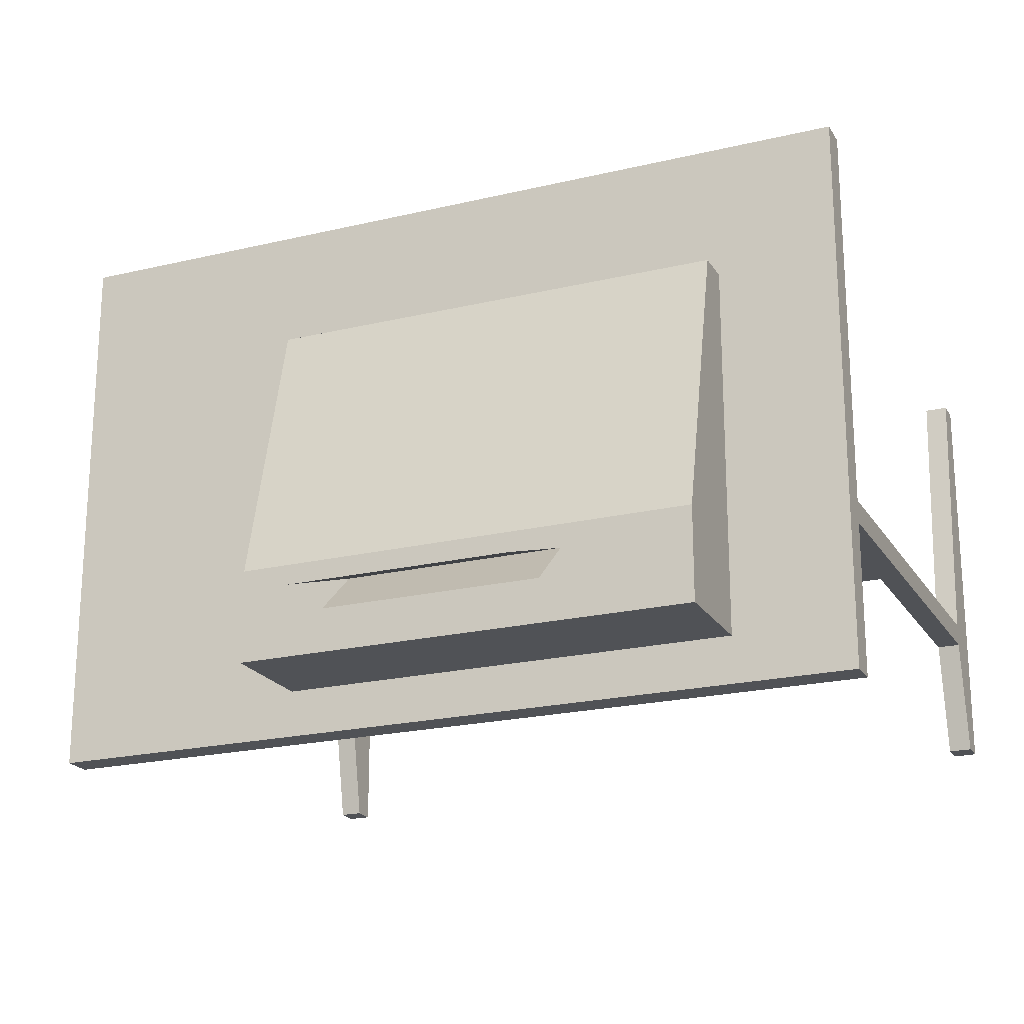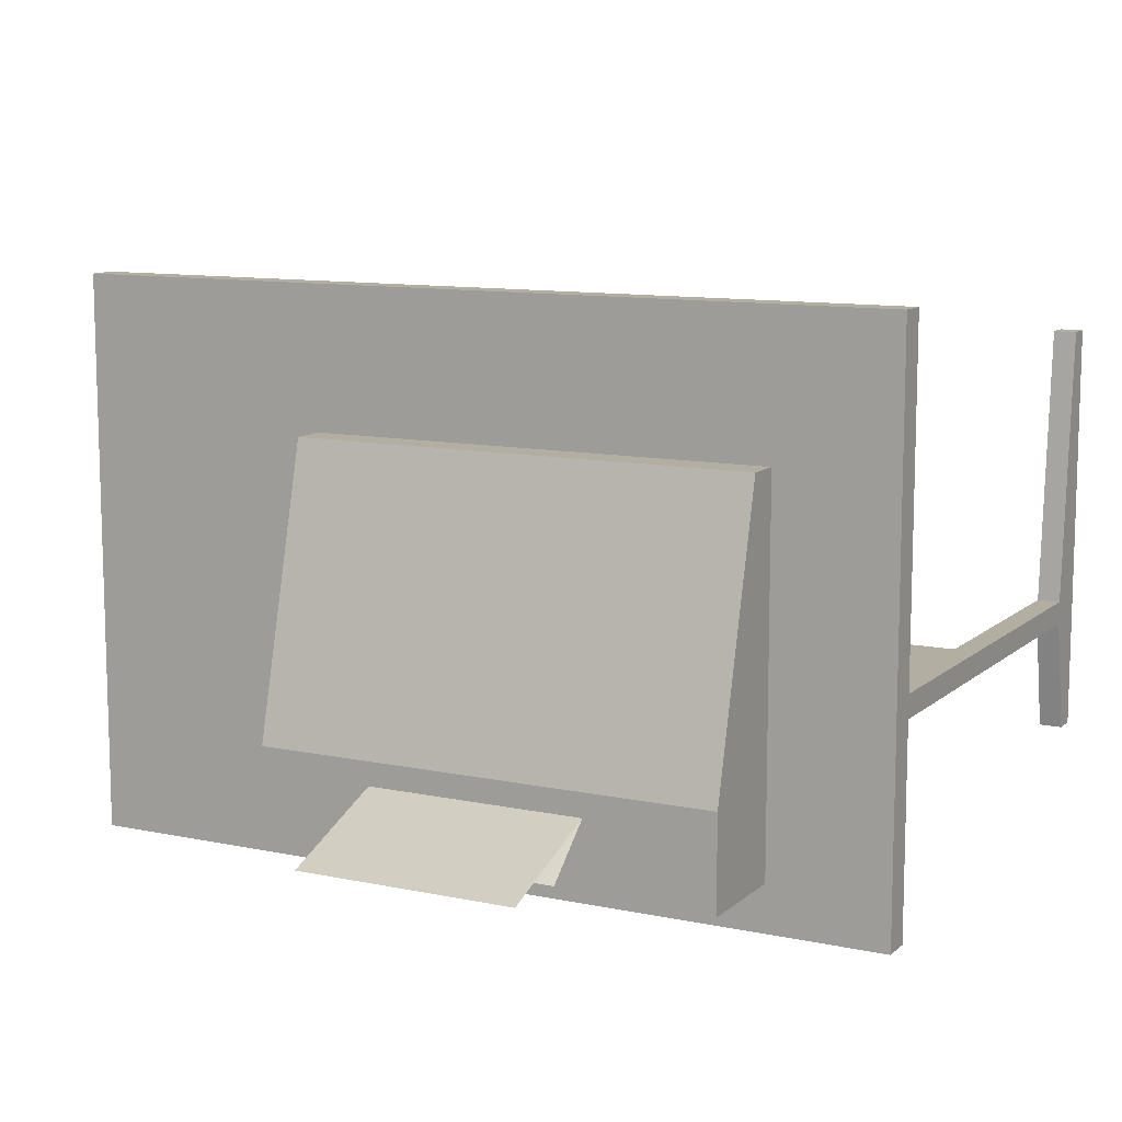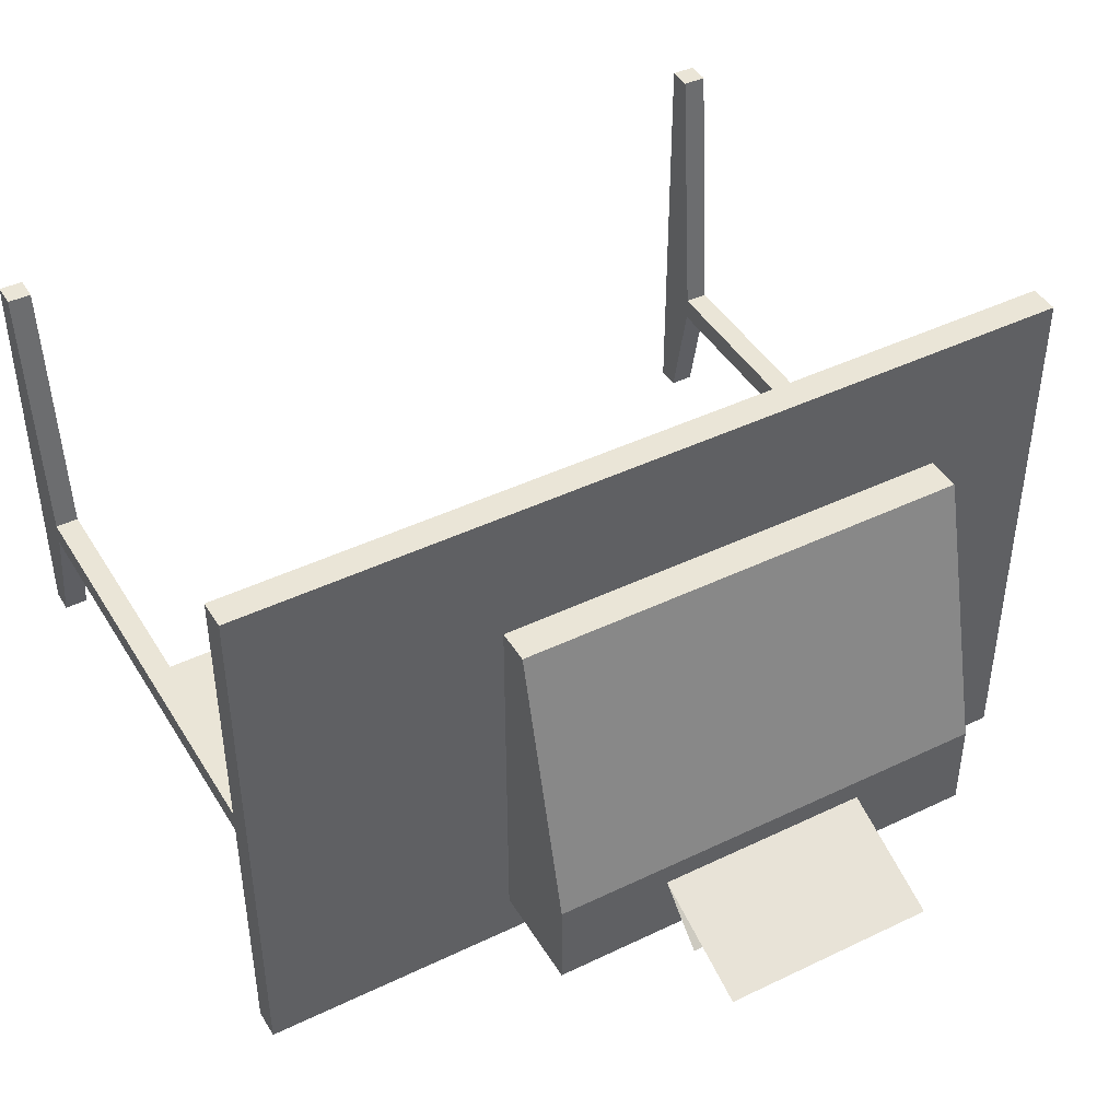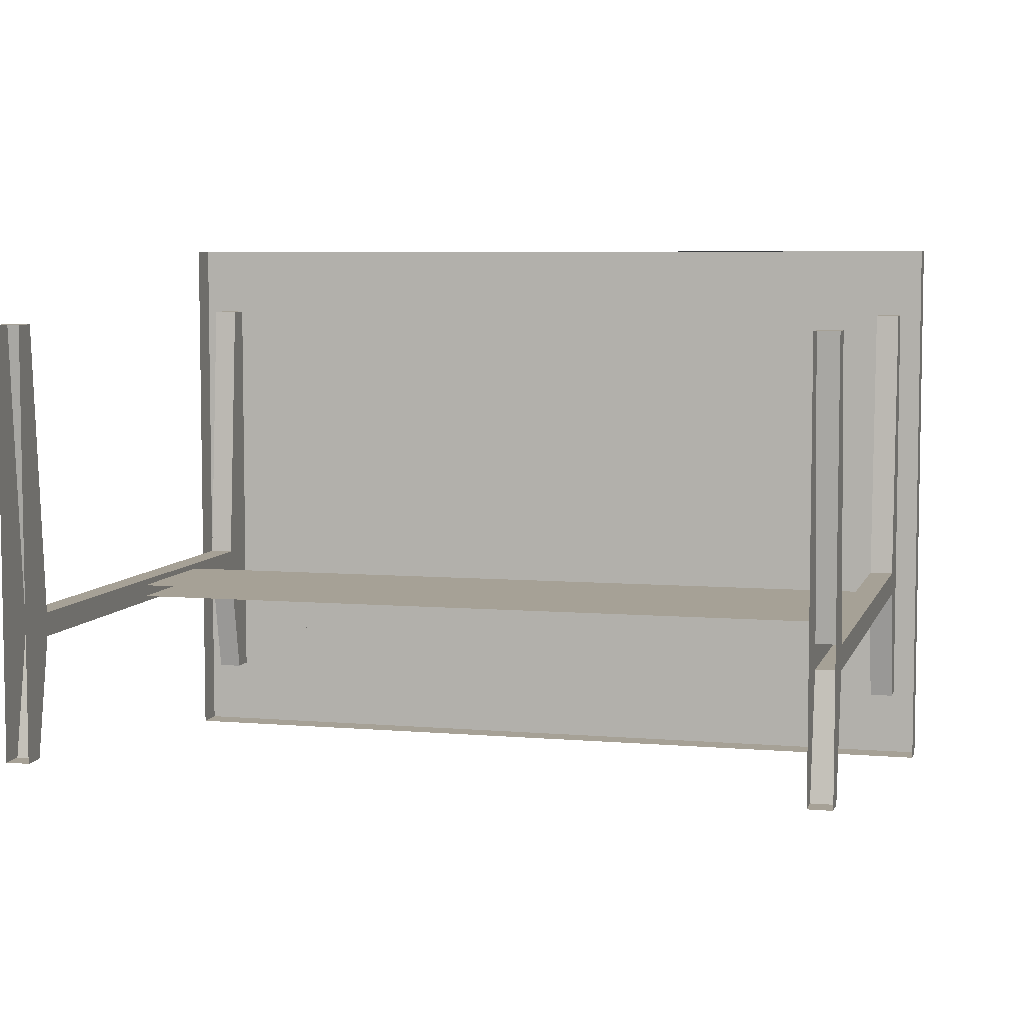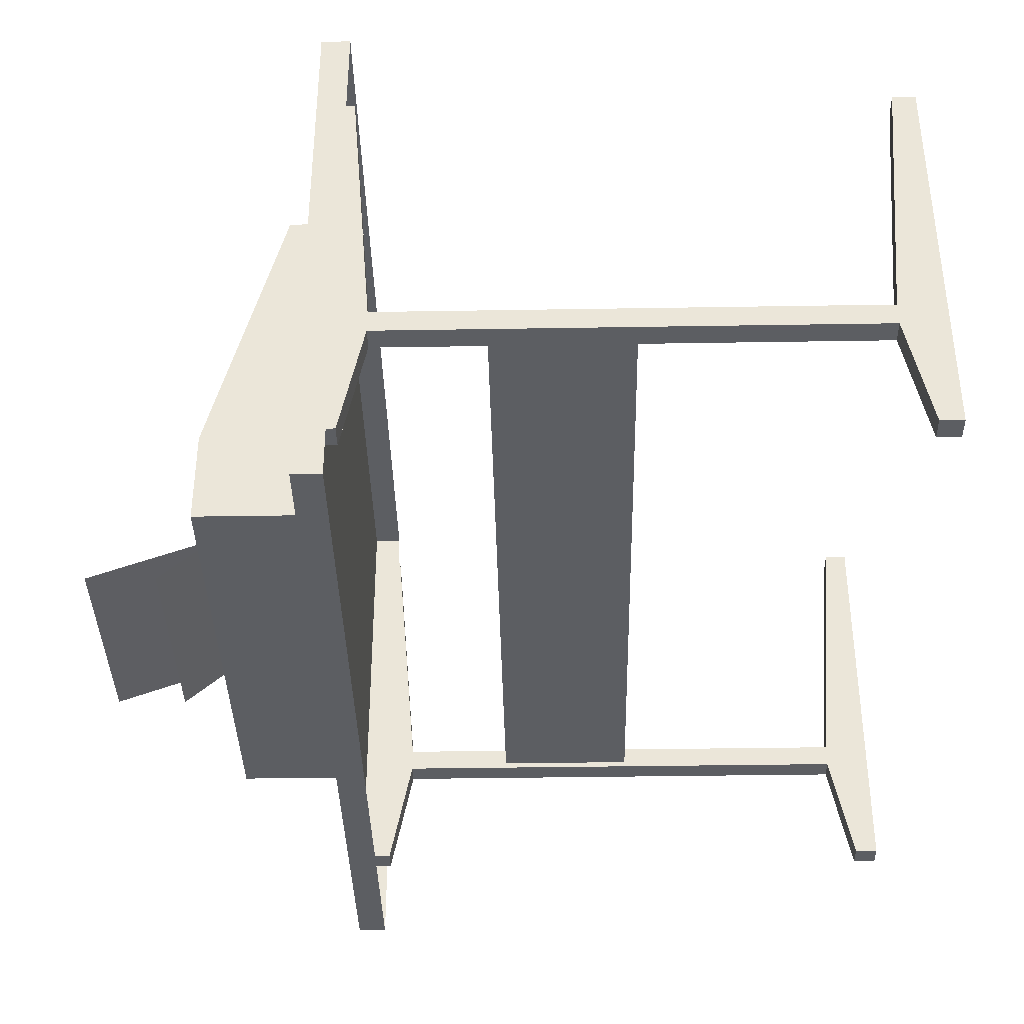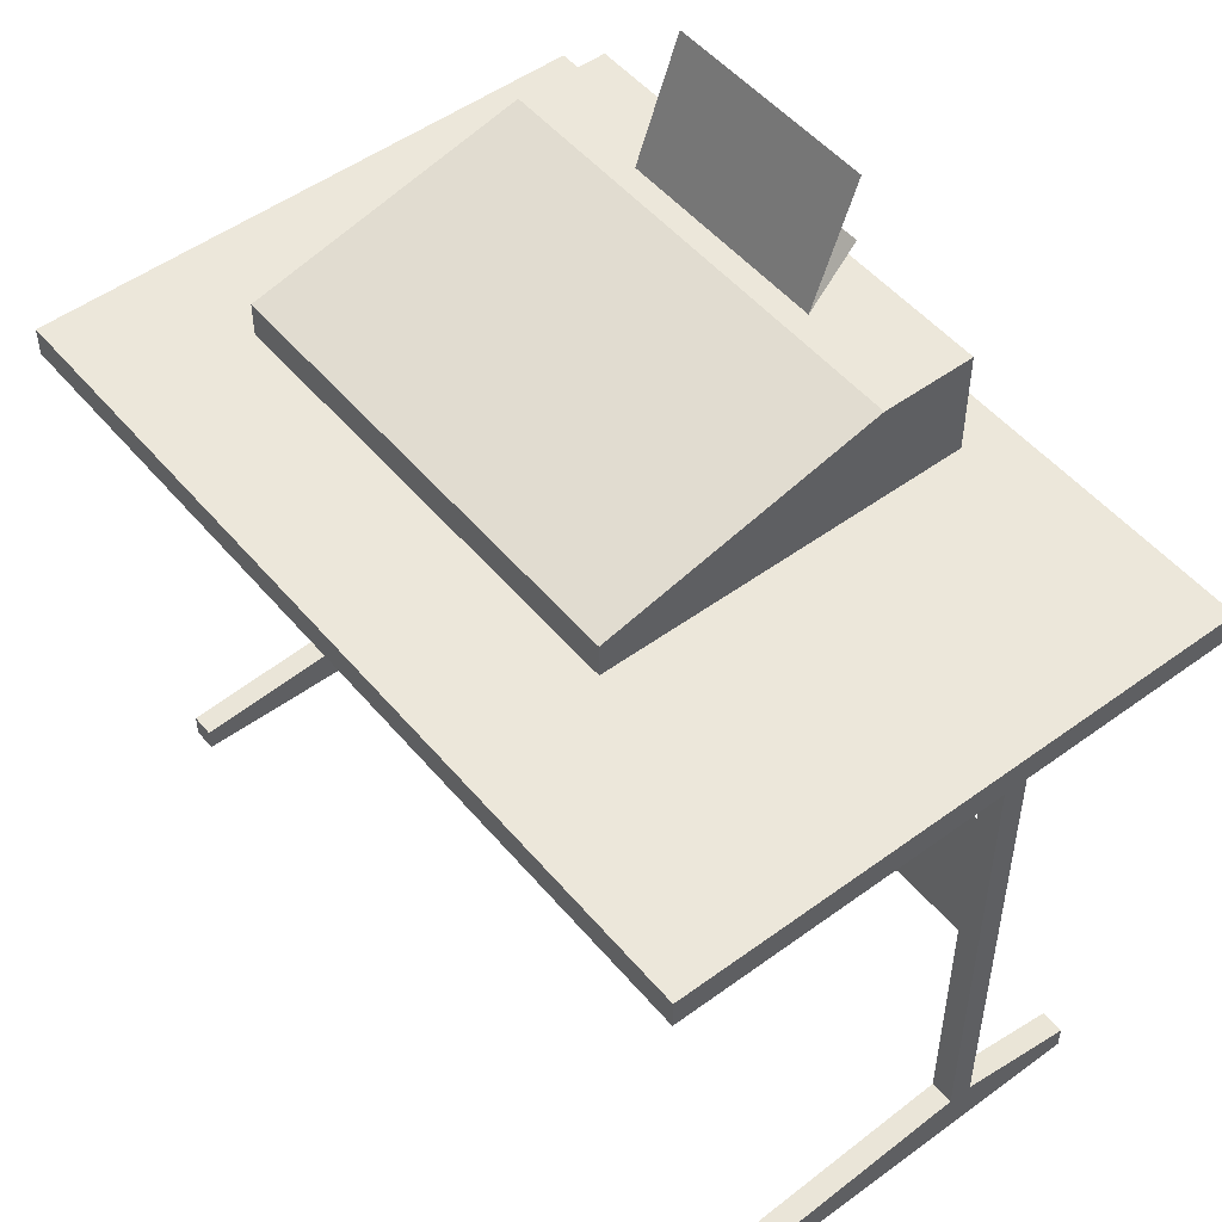
<metadata>
{"format":"obj","ext":"obj","renderer":"f3d","projection":"perspective","resolution":1024,"background":"white","views":[{"elev":-21.0,"azim":-156.8,"up":"+Z"},{"elev":10.8,"azim":-152.3,"up":"+Z"},{"elev":44.0,"azim":150.6,"up":"+Z"},{"elev":6.2,"azim":14.4,"up":"+Z"},{"elev":-37.7,"azim":-88.8,"up":"+Z"},{"elev":50.8,"azim":51.4,"up":"+Y"}]}
</metadata>
<code>
o m763
v 0.6349 0.7578 0.4604
v 0.6349 0.7688 0.4166
v 0.5696 0.7688 0.4166
v 0.5696 0.7578 0.4604
v 0.5986 0.7844 0.354
v 0.5696 0.7844 0.354
v 0.5696 0.7735 0.3978
v 0.6349 0.7735 0.3978
v 0.6349 0.8001 0.2914
v 0.5986 0.8001 0.2914
v 0.2068 0.8048 0.2726
v 0.6349 0.8048 0.2726
v 0.6349 0.8157 0.2288
v 0.2068 0.8157 0.2288
v 0.2068 0.7891 0.3352
v 0.5841 0.7891 0.3352
v 0.5841 0.8001 0.2914
v 0.2068 0.8001 0.2914
v 0.2068 0.7735 0.3978
v 0.5515 0.7735 0.3978
v 0.5515 0.7844 0.354
v 0.2068 0.7844 0.354
v 0.2068 0.7578 0.4604
v 0.5515 0.7578 0.4604
v 0.5515 0.7688 0.4166
v 0.2068 0.7688 0.4166
v 0.3047 0.8167 0.1569
v 0.5515 0.8167 0.1569
v 0.5515 0.8763 0.1045
v 0.3047 0.8763 0.1045
v 0.5515 0.9545 0.1059
v 0.3047 0.9545 0.1059
v 0.6821 0.8167 0.07778
v 0.6821 0.6979 0.07778
v 0.1596 0.6979 0.07778
v 0.1596 0.8167 0.07778
v 0.1596 0.6979 0.1833
v 0.1596 0.8167 0.1833
v 0.1596 0.6979 0.5
v 0.1596 0.7375 0.5
v 0.6821 0.8167 0.1833
v 0.6821 0.7375 0.5
v 0.6821 0.6979 0.5
v 0.6821 0.6979 0.1833
v 0.9222 0.3483 0.2559
v 0.9222 0.5066 0.2559
v 0.07778 0.5066 0.2559
v 0.07778 0.3483 0.2559
v 0.05139 0.025 0.5792
v 0.07778 0.025 0.5792
v 0.07778 0.05139 0.5792
v 0.05139 0.05139 0.5792
v 0.07778 0.05139 0.1042
v 0.07778 0.025 0.1042
v 0.05139 0.025 0.1042
v 0.05139 0.05139 0.1042
v 0.07778 0.6847 0.1042
v 0.07778 0.6583 0.1042
v 0.05139 0.6583 0.1042
v 0.05139 0.6847 0.1042
v 0.05139 0.6583 0.5792
v 0.07778 0.6583 0.5792
v 0.07778 0.6847 0.5792
v 0.05139 0.6847 0.5792
v 0.07778 0.07778 0.2625
v 0.05139 0.07778 0.2625
v 0.05139 0.07778 0.2361
v 0.07778 0.07778 0.2361
v 0.07778 0.6319 0.2625
v 0.05139 0.6319 0.2625
v 0.07778 0.6319 0.2361
v 0.05139 0.6319 0.2361
v 0.05139 0.025 0.2493
v 0.07778 0.025 0.2493
v 0.07778 0.6847 0.2493
v 0.05139 0.6847 0.2493
v 0.9222 0.6583 0.5792
v 0.9222 0.6847 0.5792
v 0.9222 0.6847 0.2493
v 0.9222 0.6319 0.2625
v 0.9222 0.6319 0.2361
v 0.9222 0.6847 0.1042
v 0.9222 0.6583 0.1042
v 0.9486 0.6847 0.2493
v 0.9486 0.6319 0.2625
v 0.9486 0.6319 0.2361
v 0.9486 0.6847 0.1042
v 0.9486 0.6583 0.1042
v 0.9486 0.6847 0.5792
v 0.9486 0.6583 0.5792
v 0.9486 0.07778 0.2625
v 0.9486 0.07778 0.2361
v 0.9222 0.07778 0.2361
v 0.9222 0.07778 0.2625
v 0.9486 0.05139 0.5792
v 0.9486 0.025 0.5792
v 0.9486 0.025 0.2493
v 0.9486 0.025 0.1042
v 0.9486 0.05139 0.1042
v 0.9222 0.025 0.2493
v 0.9222 0.025 0.1042
v 0.9222 0.05139 0.1042
v 0.9222 0.025 0.5792
v 0.9222 0.05139 0.5792
v 0.07778 0.3483 0.2427
v 0.07778 0.5066 0.2427
v 0.9222 0.5066 0.2427
v 0.9222 0.3483 0.2427
v 0.975 0.6979 0.025
v 0.975 0.6979 0.6583
v 0.975 0.6649 0.6583
v 0.975 0.6649 0.025
v 0.025 0.6649 0.6583
v 0.025 0.6979 0.6583
v 0.025 0.6979 0.025
v 0.025 0.6649 0.025
f 1 2 3
f 3 4 1
f 5 6 7
f 7 8 5
f 8 9 10
f 10 5 8
f 11 12 13
f 13 14 11
f 15 16 17
f 17 18 15
f 19 20 21
f 21 22 19
f 23 24 25
f 25 26 23
f 27 29 28
f 29 27 30
f 27 28 31
f 31 32 27
f 33 34 35
f 35 36 33
f 37 38 36
f 36 35 37
f 39 40 38
f 38 37 39
f 41 42 43
f 43 44 41
f 33 41 44
f 44 34 33
f 38 41 33
f 33 36 38
f 40 42 41
f 41 38 40
f 39 43 42
f 42 40 39
f 45 46 47
f 47 48 45
f 49 50 51
f 51 52 49
f 53 54 55
f 55 56 53
f 61 62 63
f 63 64 61
f 52 51 65
f 65 66 52
f 56 67 68
f 68 53 56
f 66 65 69
f 69 70 66
f 61 69 62
f 69 61 70
f 71 72 59
f 59 58 71
f 71 68 67
f 67 72 71
f 73 49 52
f 52 66 73
f 55 73 67
f 67 56 55
f 73 66 67
f 68 65 74
f 68 74 54
f 54 53 68
f 51 50 74
f 74 65 51
f 67 66 70
f 70 72 67
f 69 65 68
f 68 71 69
f 75 63 62
f 62 69 75
f 57 75 71
f 71 58 57
f 75 69 71
f 72 70 76
f 72 76 60
f 60 59 72
f 61 64 76
f 76 70 61
f 77 78 79
f 79 80 77
f 81 79 82
f 82 83 81
f 81 80 79
f 84 85 86
f 87 84 86
f 86 88 87
f 84 89 90
f 90 85 84
f 85 91 92
f 92 86 85
f 93 94 80
f 80 81 93
f 95 96 97
f 97 91 95
f 92 97 98
f 98 99 92
f 92 91 97
f 100 94 93
f 101 100 93
f 93 102 101
f 100 103 104
f 104 94 100
f 86 92 93
f 93 81 86
f 86 81 83
f 83 88 86
f 85 90 77
f 77 80 85
f 94 91 85
f 85 80 94
f 102 93 92
f 92 99 102
f 104 95 91
f 91 94 104
f 77 90 89
f 89 78 77
f 99 98 101
f 101 102 99
f 103 96 95
f 95 104 103
f 105 107 106
f 107 105 108
f 57 58 59
f 59 60 57
f 87 88 83
f 83 82 87
f 109 110 111
f 111 112 109
f 113 114 115
f 115 116 113
f 111 110 114
f 114 113 111
f 115 109 112
f 112 116 115
f 110 109 115
f 115 114 110

</code>
